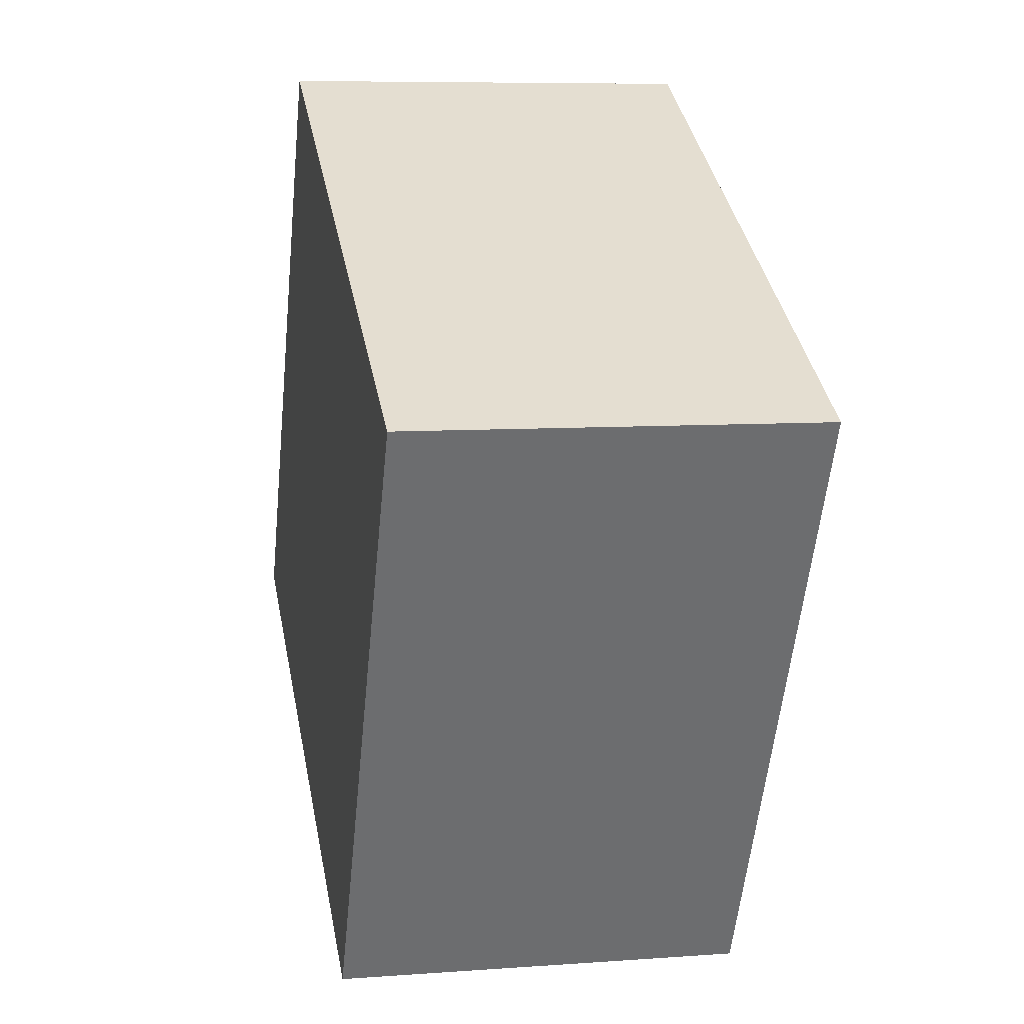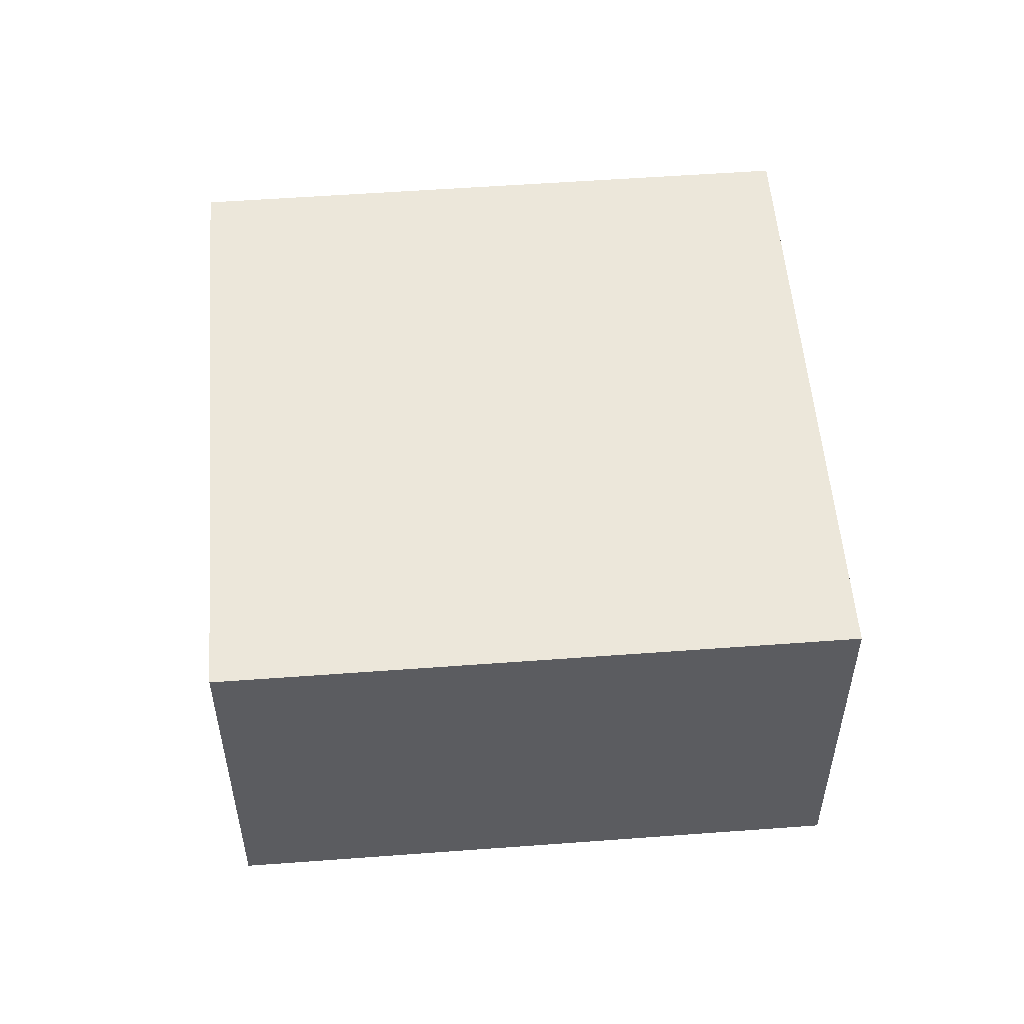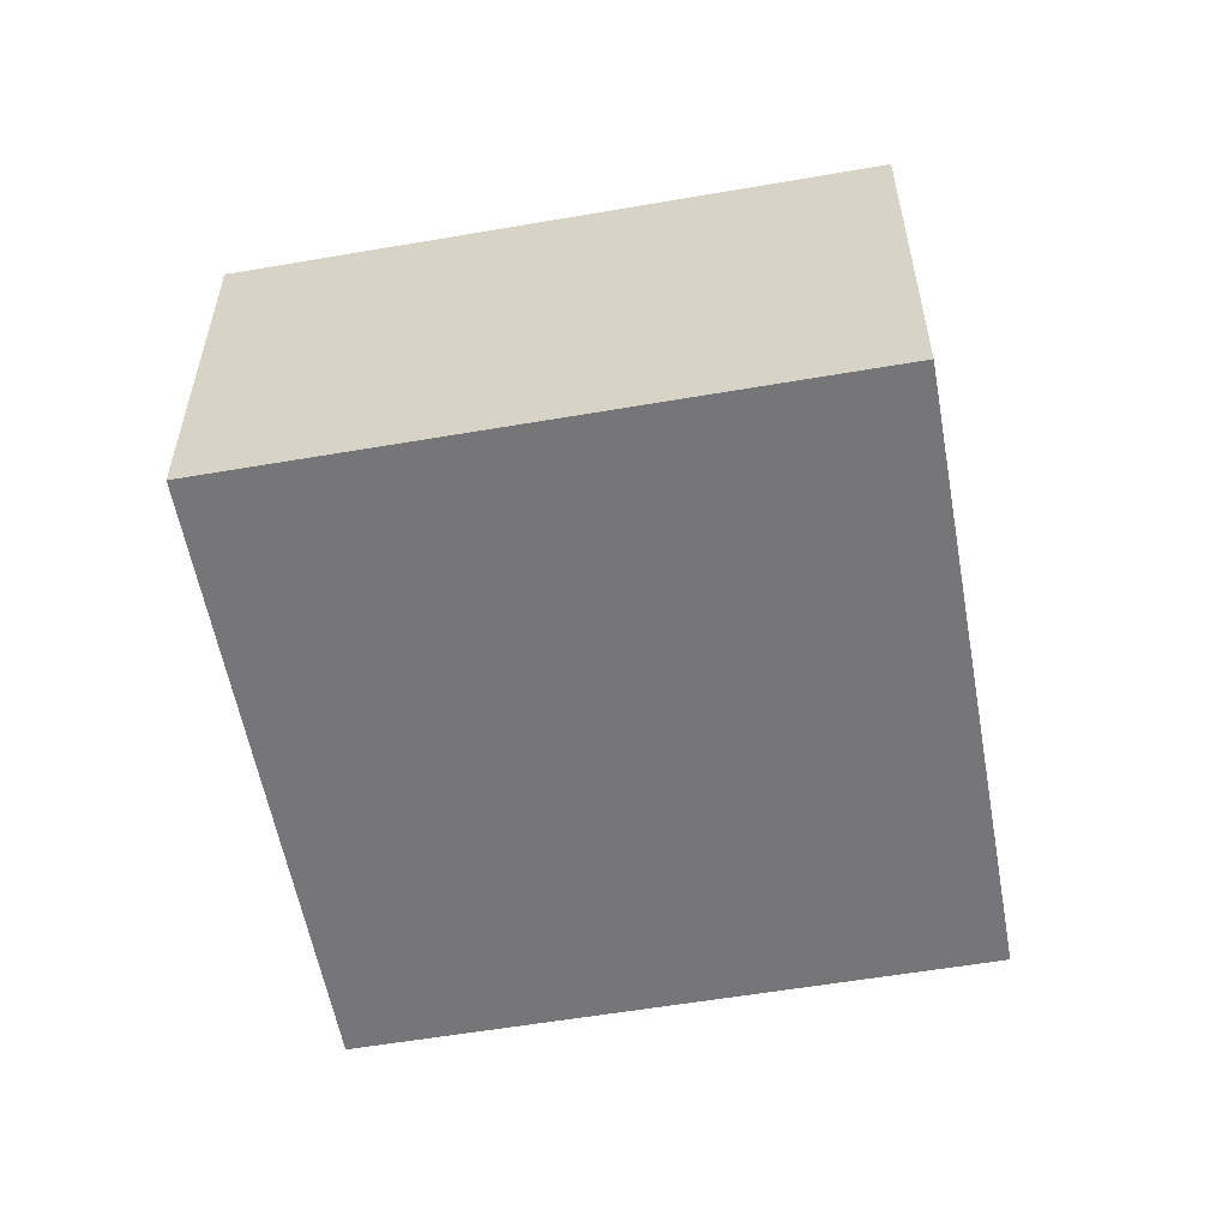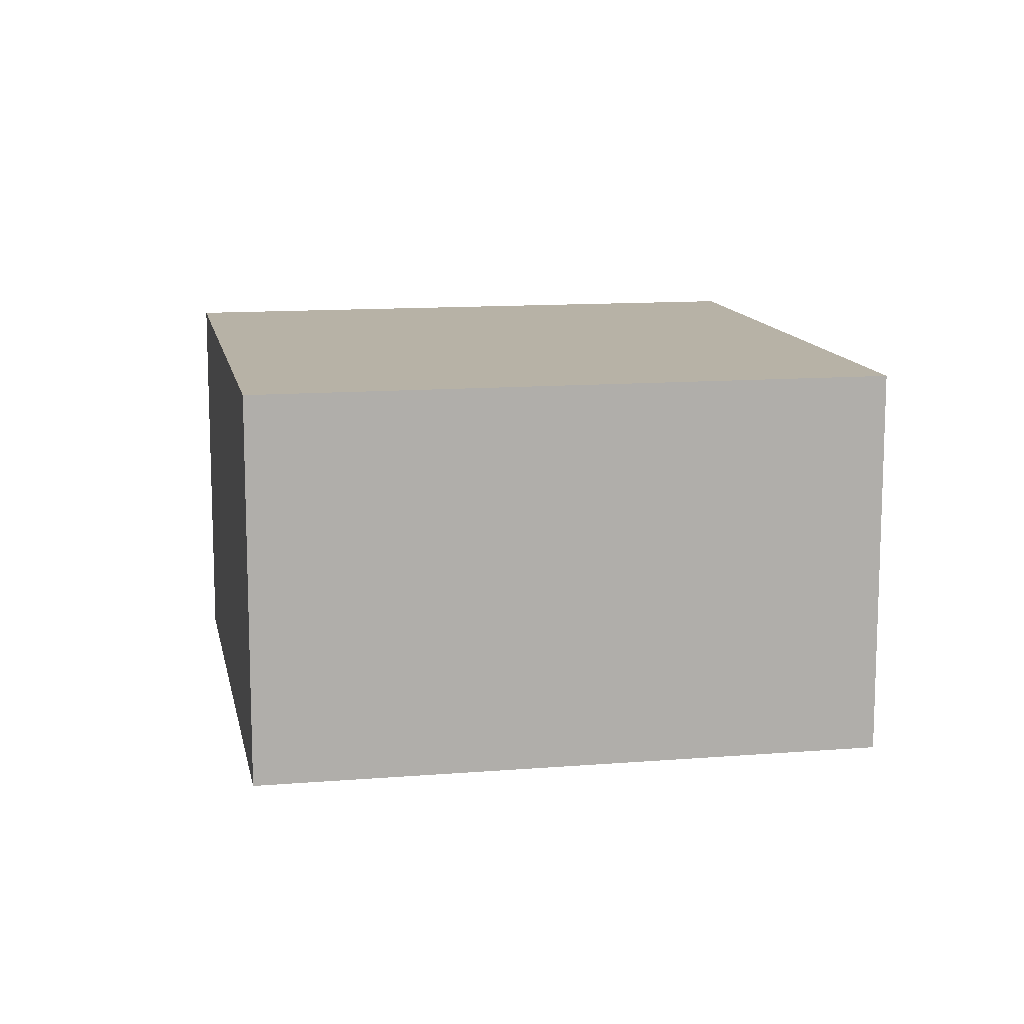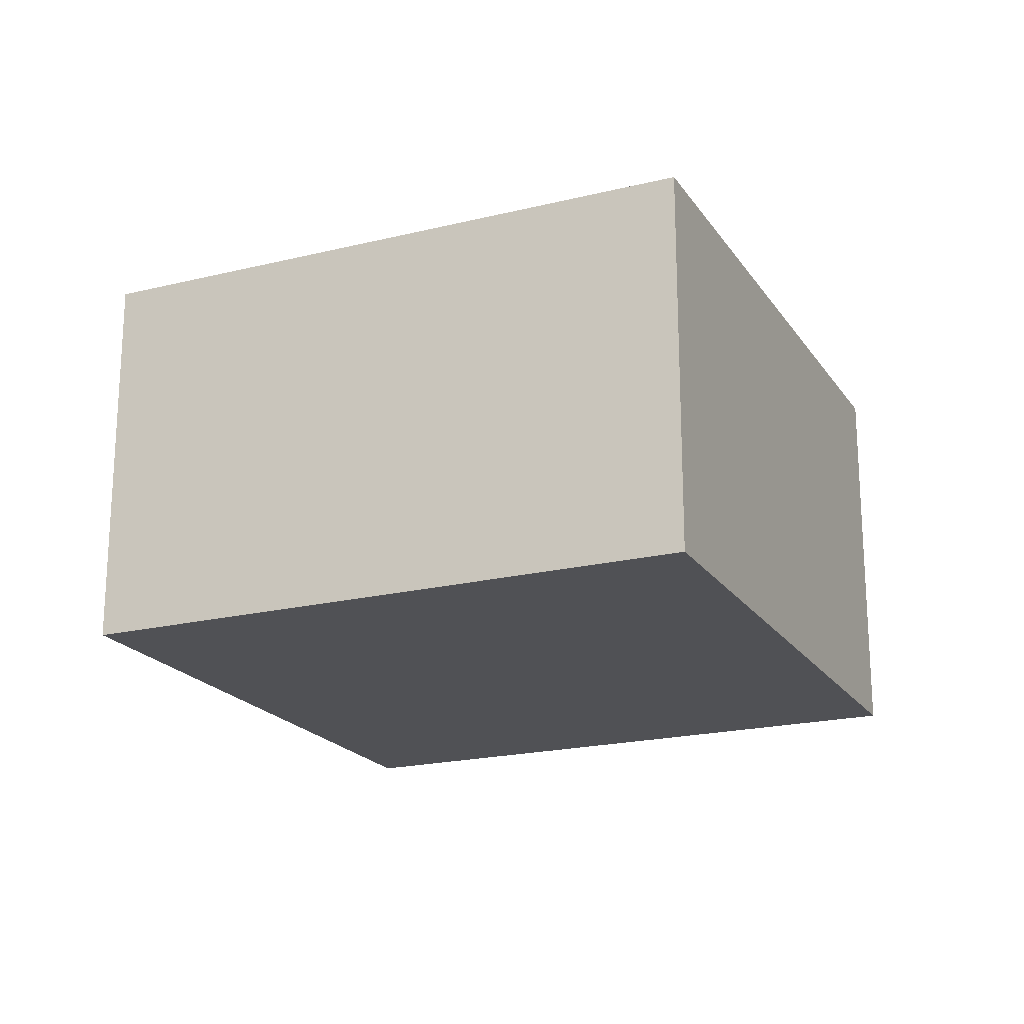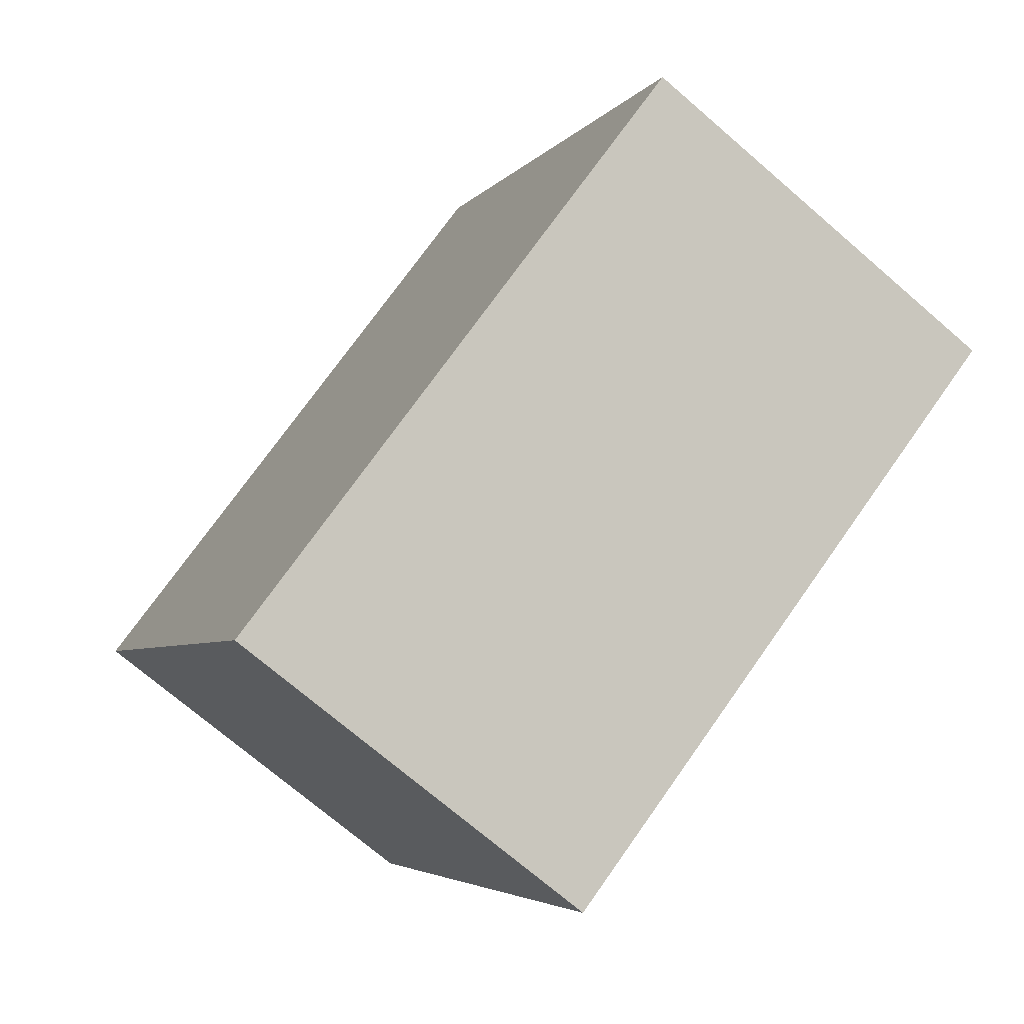
<metadata>
{"format":"obj","ext":"obj","renderer":"f3d","projection":"perspective","resolution":1024,"background":"white","views":[{"elev":7.7,"azim":78.2,"up":"+Z"},{"elev":54.1,"azim":-66.2,"up":"+Y"},{"elev":-56.9,"azim":128.5,"up":"+Y"},{"elev":12.3,"azim":17.5,"up":"+Y"},{"elev":-20.2,"azim":-37.4,"up":"+Y"},{"elev":-71.9,"azim":-130.8,"up":"+Z"}]}
</metadata>
<code>
v  2.93 2.021 -1.578
v  1.572 2.021 2.917
v  4.502 2.021 1.339
v  0 2.021 1.238e-16
v  4.502 -8.199e-17 1.339
v  2.93 9.662e-17 -1.578
v  0 0 0
v  1.572 -1.786e-16 2.917
g defaultobject
f 1 2 3
f 2 1 4
f 5 1 3
f 1 5 6
f 6 4 1
f 4 6 7
f 7 2 4
f 2 7 8
f 8 3 2
f 3 8 5
f 8 6 5
f 6 8 7

</code>
